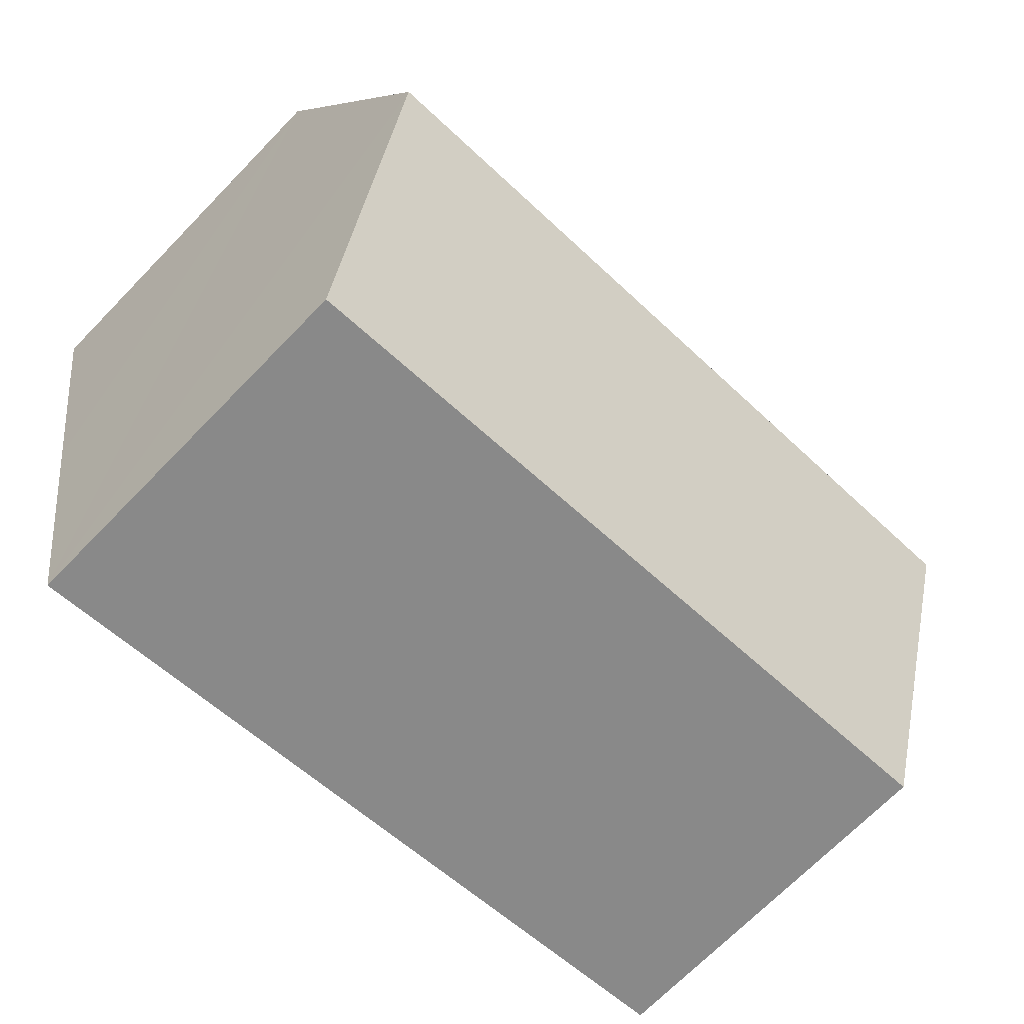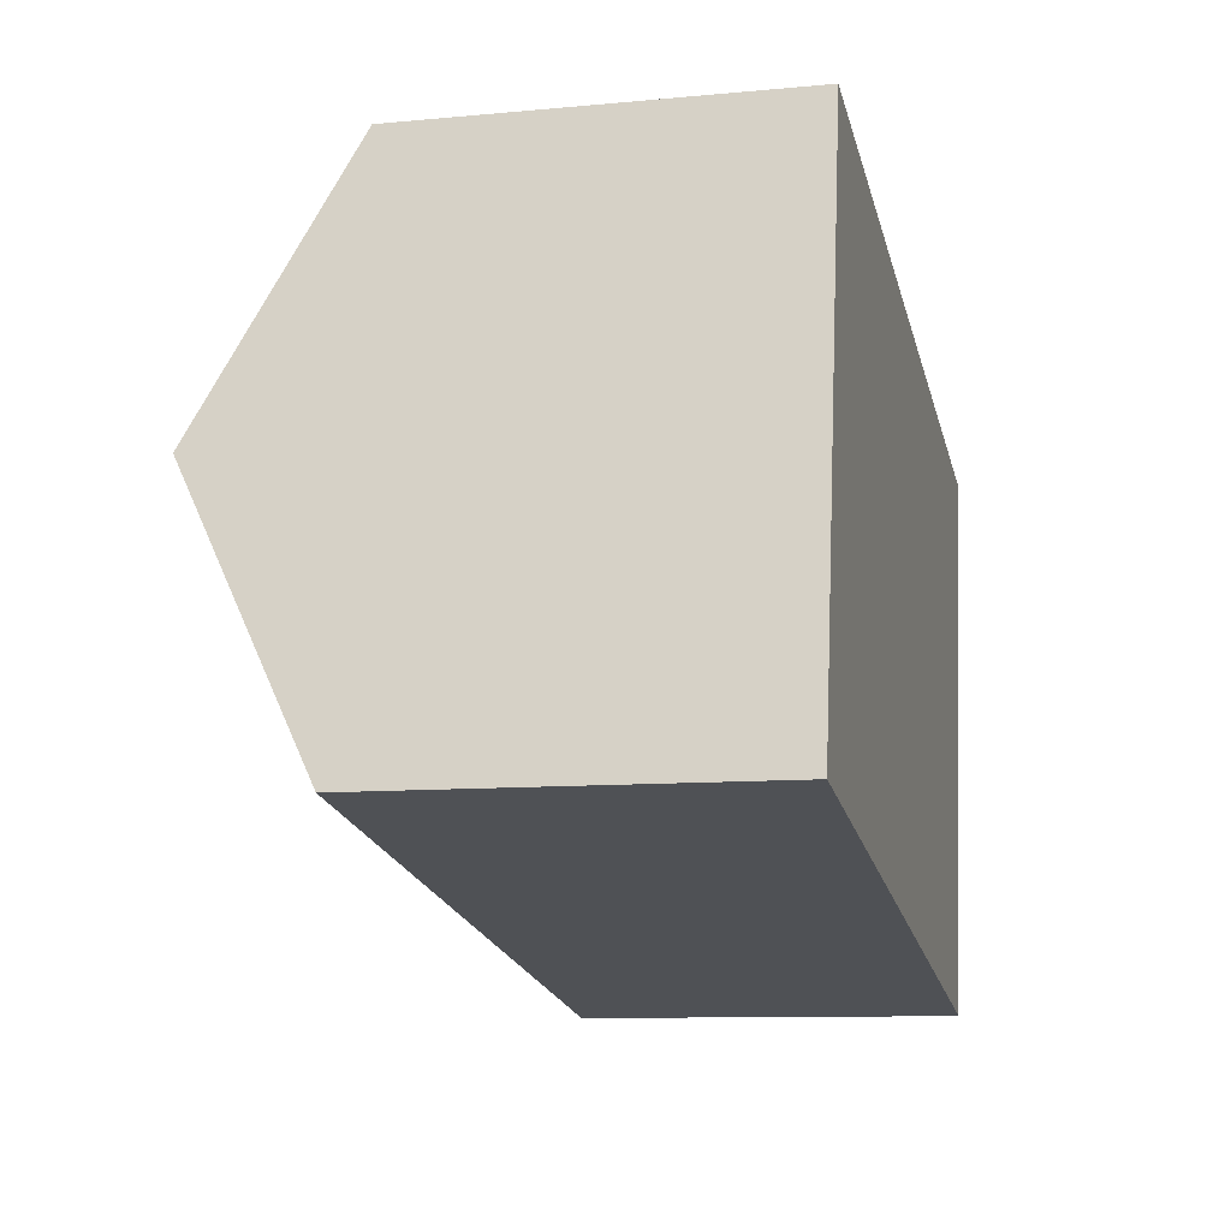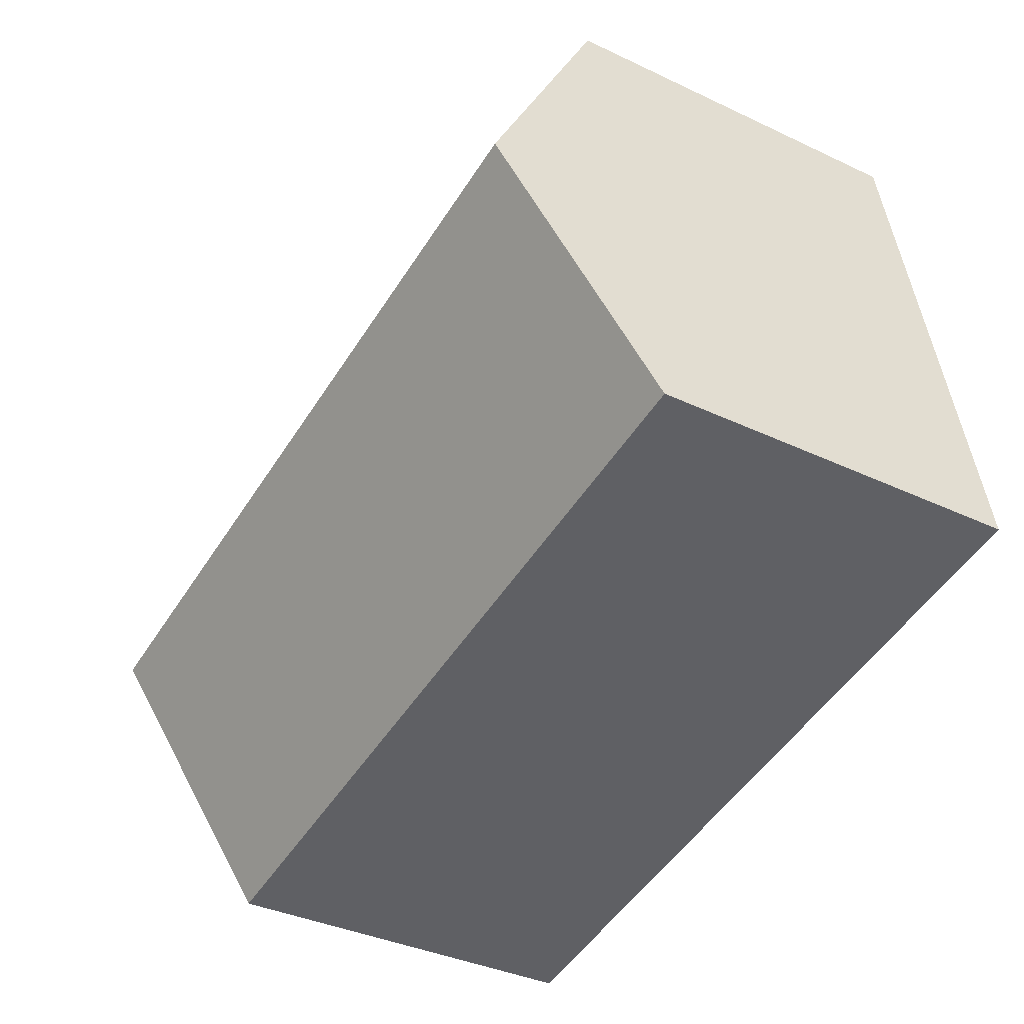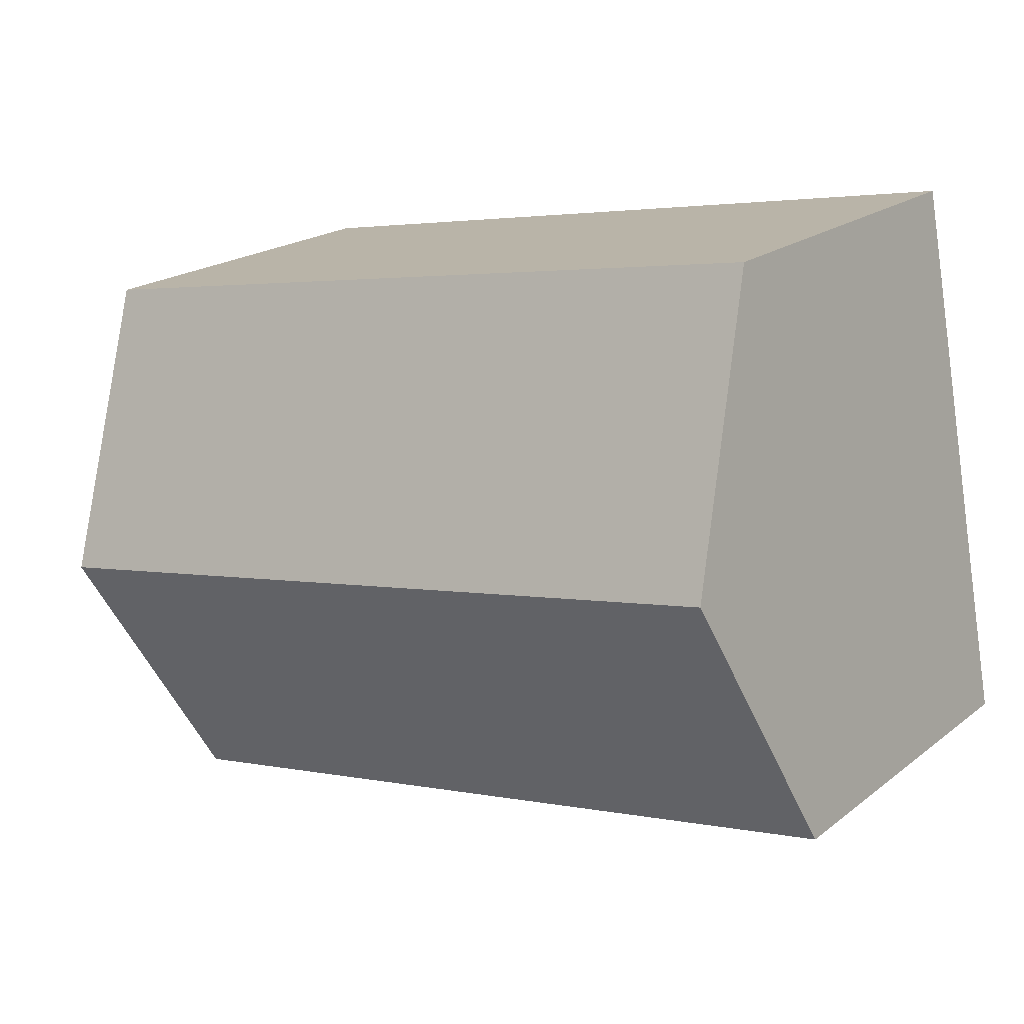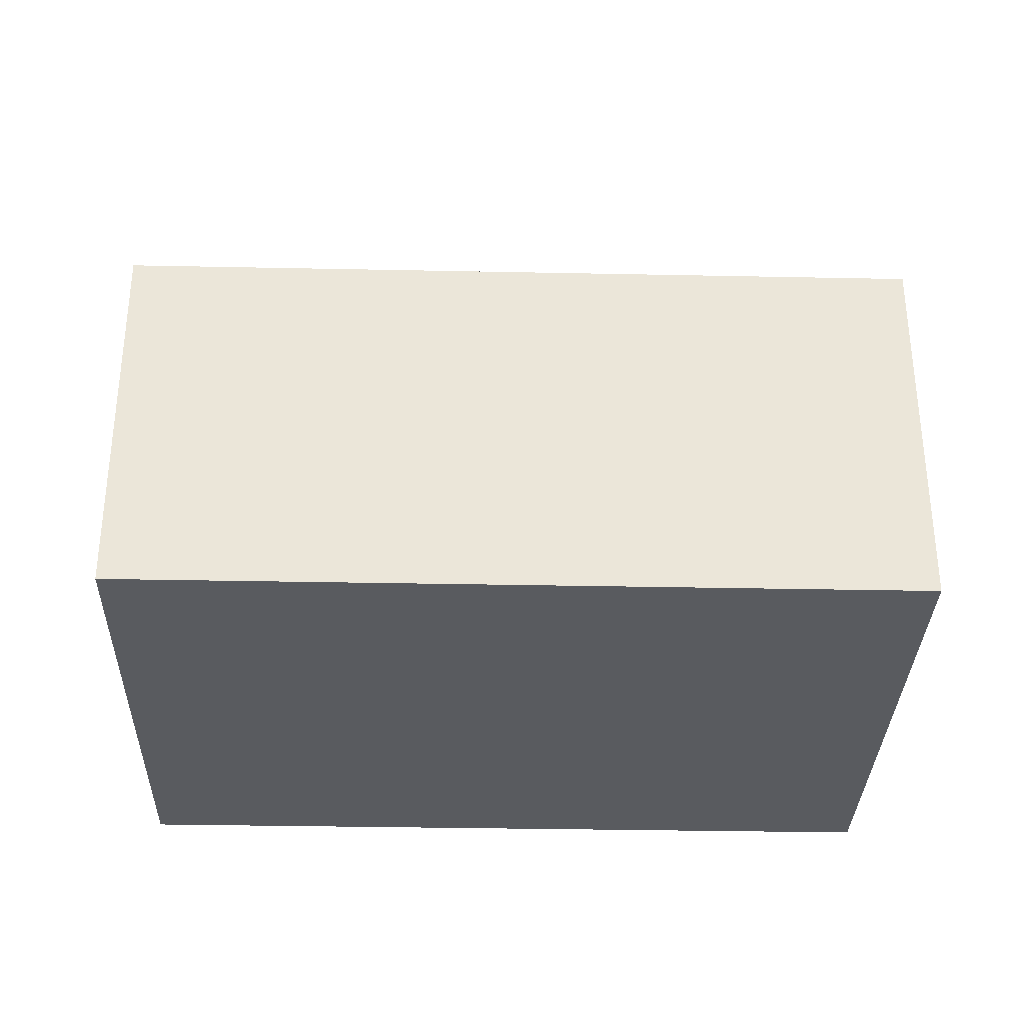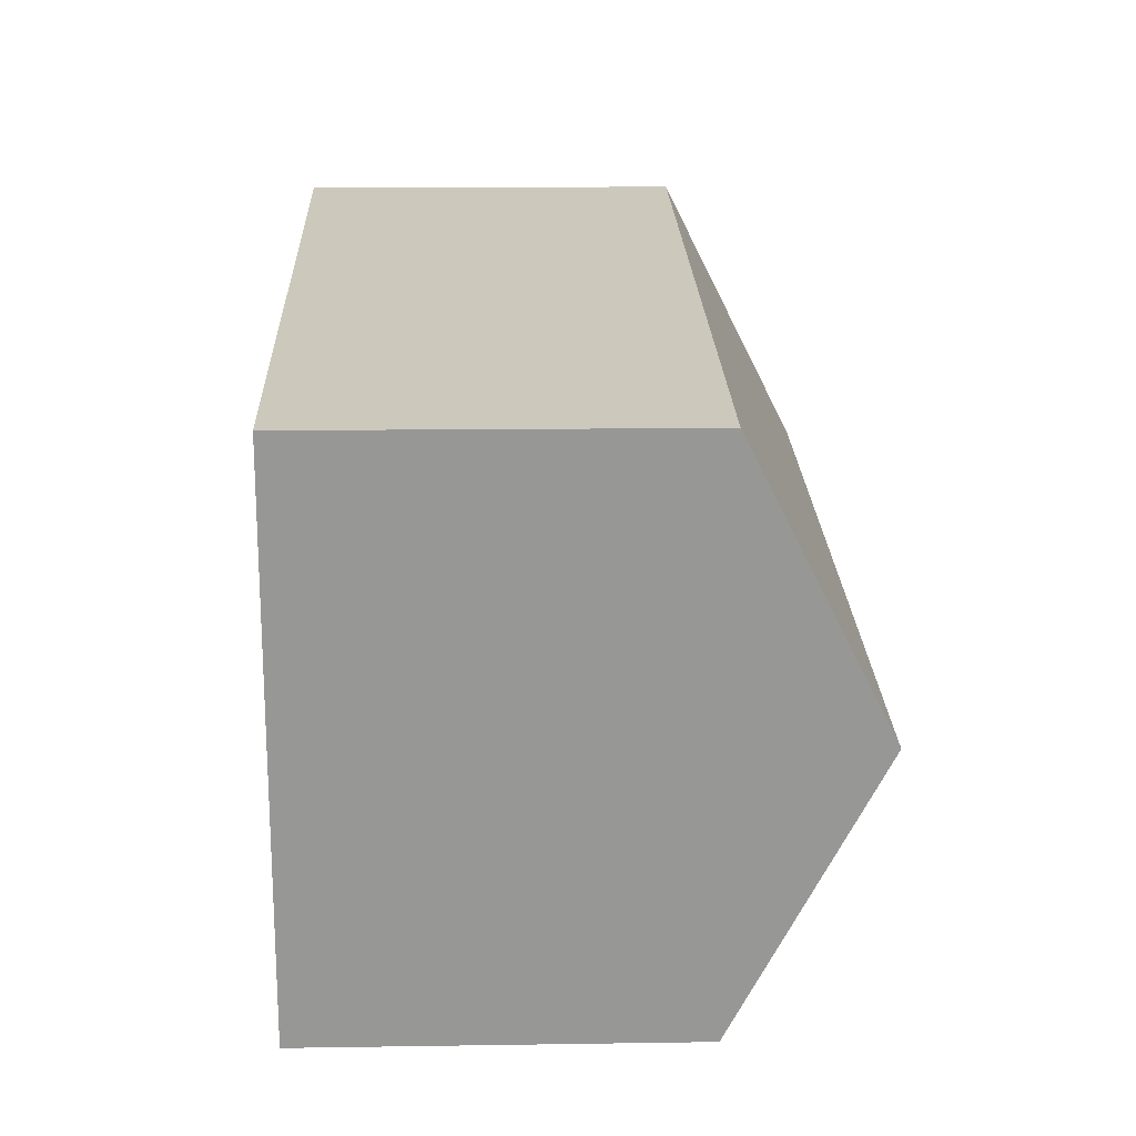
<metadata>
{"format":"obj","ext":"obj","renderer":"f3d","projection":"perspective","resolution":1024,"background":"white","views":[{"elev":-70.1,"azim":135.7,"up":"+Z"},{"elev":-9.9,"azim":-76.4,"up":"+Z"},{"elev":-36.8,"azim":-121.5,"up":"+Z"},{"elev":20.1,"azim":-143.9,"up":"+Z"},{"elev":-32.5,"azim":-171.2,"up":"+Y"},{"elev":11.7,"azim":87.9,"up":"+Z"}]}
</metadata>
<code>
v  15.16 7.27 -2.788
v  0.973 9.996 5.286
v  16.13 9.996 2.498
v  0 7.27 4.452e-16
v  17.1 7.27 7.784
v  1.945 7.27 10.57
v  15.16 1.707e-16 -2.788
v  0 0 0
v  0.973 -3.237e-16 5.286
v  1.945 -6.473e-16 10.57
v  17.1 -4.766e-16 7.784
v  16.13 -1.53e-16 2.498
g defaultobject
f 1 2 3
f 2 1 4
f 2 5 3
f 5 2 6
f 7 4 1
f 4 7 8
f 8 2 4
f 2 8 6
f 6 8 9
f 6 9 10
f 10 5 6
f 5 10 11
f 3 7 1
f 7 3 5
f 7 5 12
f 12 5 11
f 9 11 10
f 11 9 8
f 11 8 7
f 11 7 12

</code>
